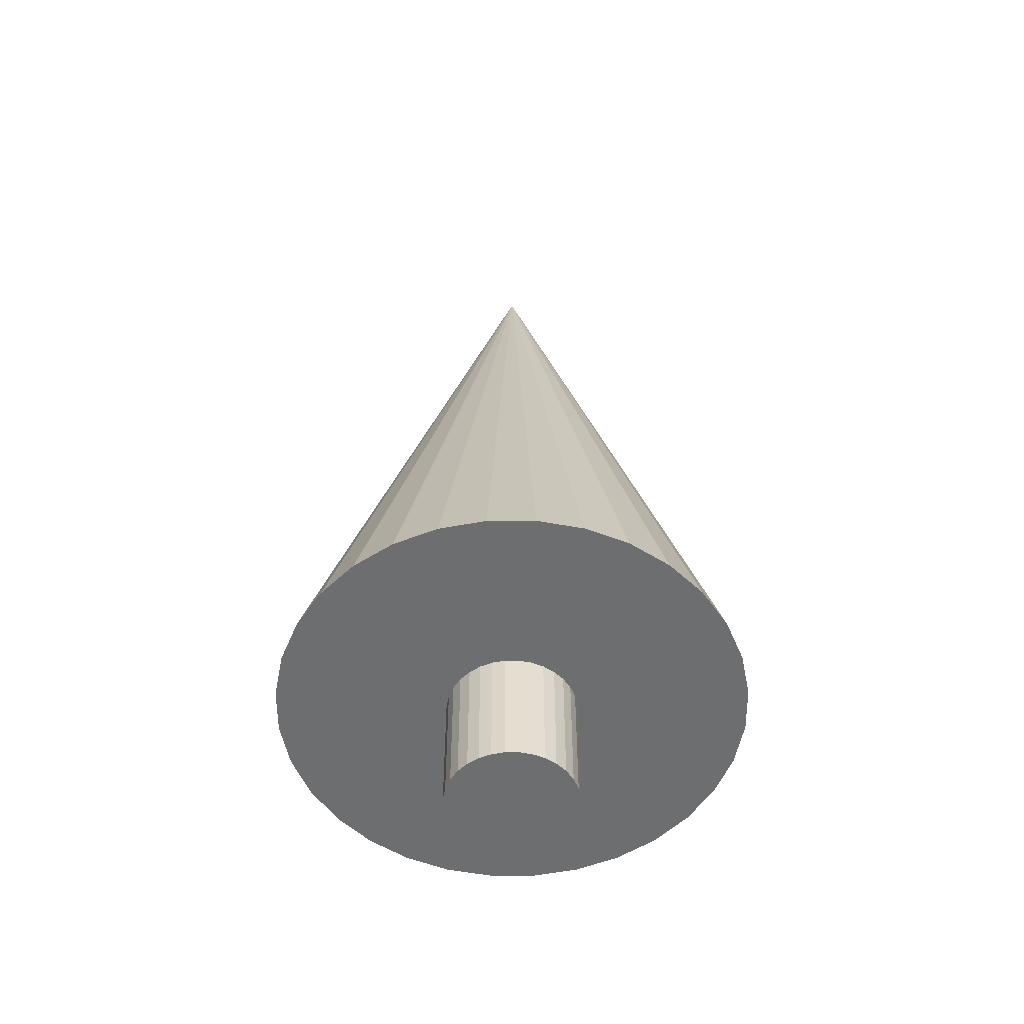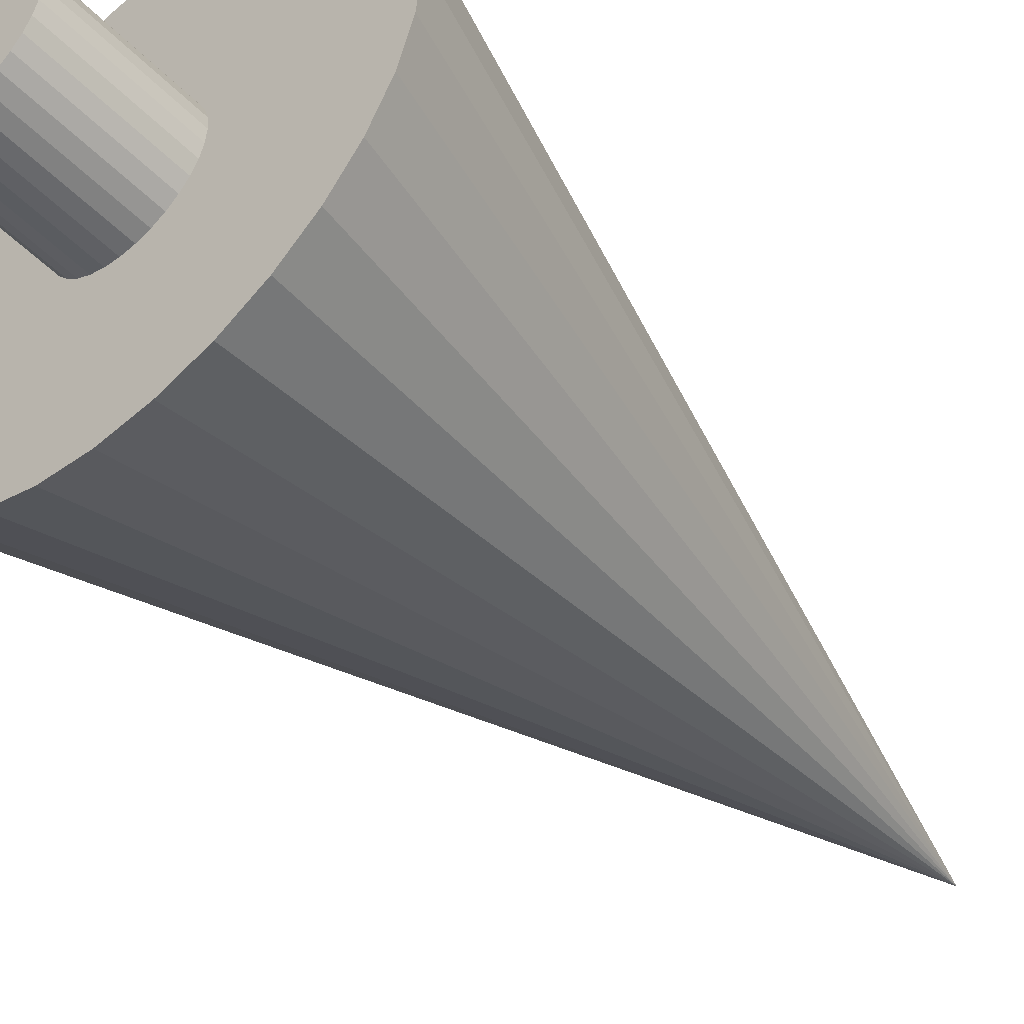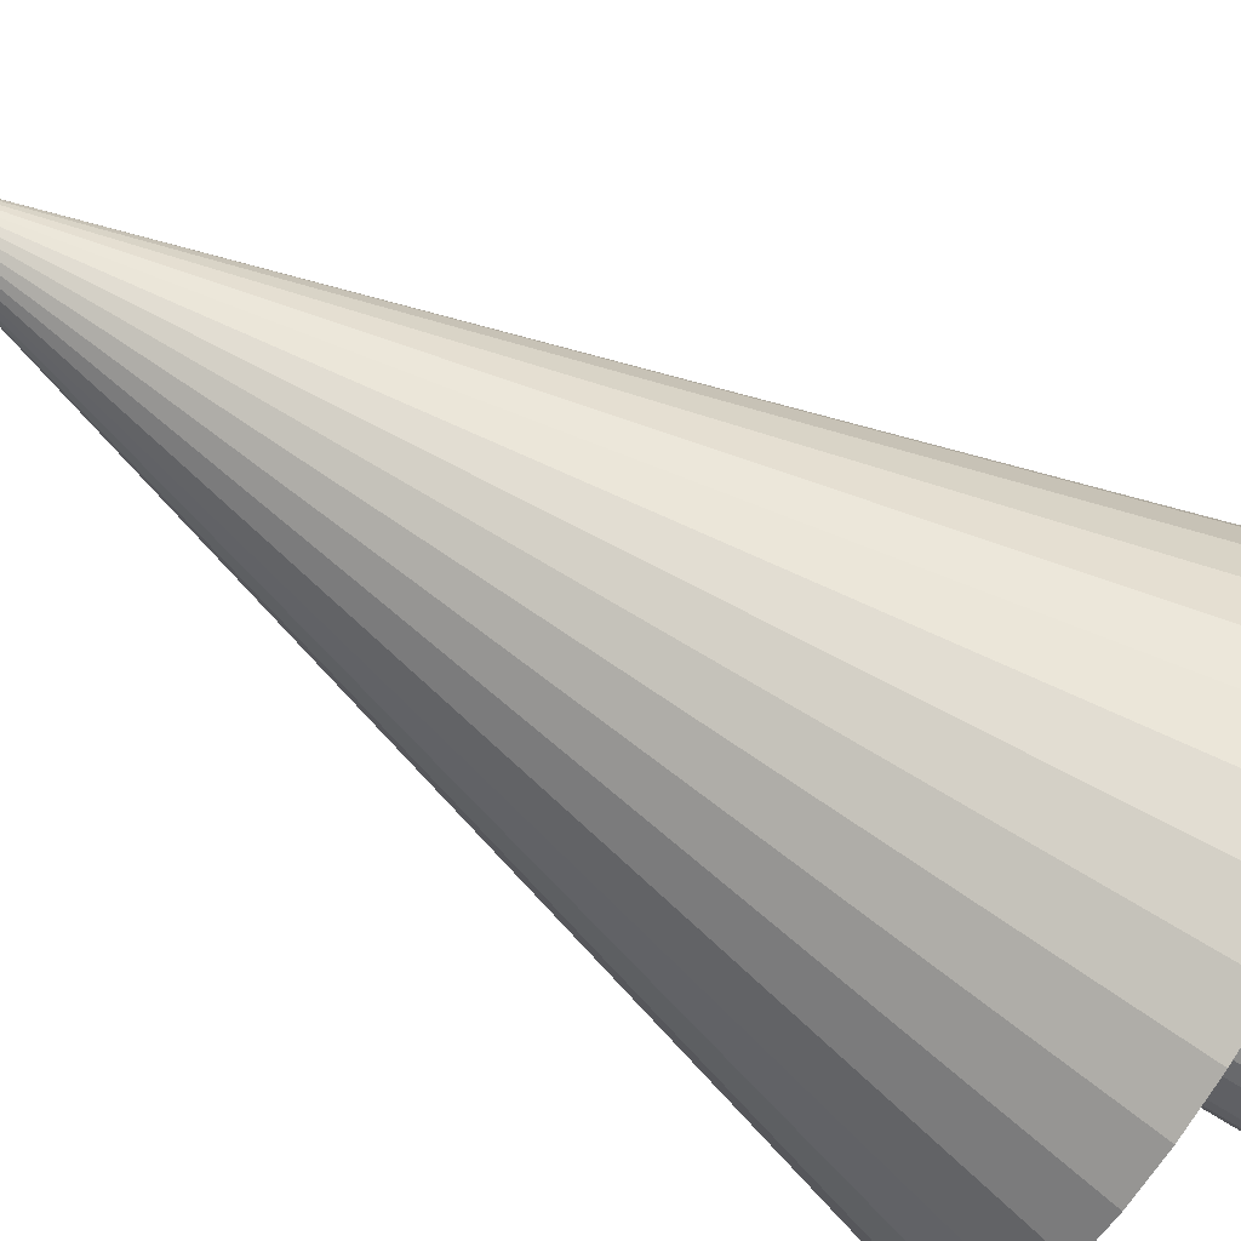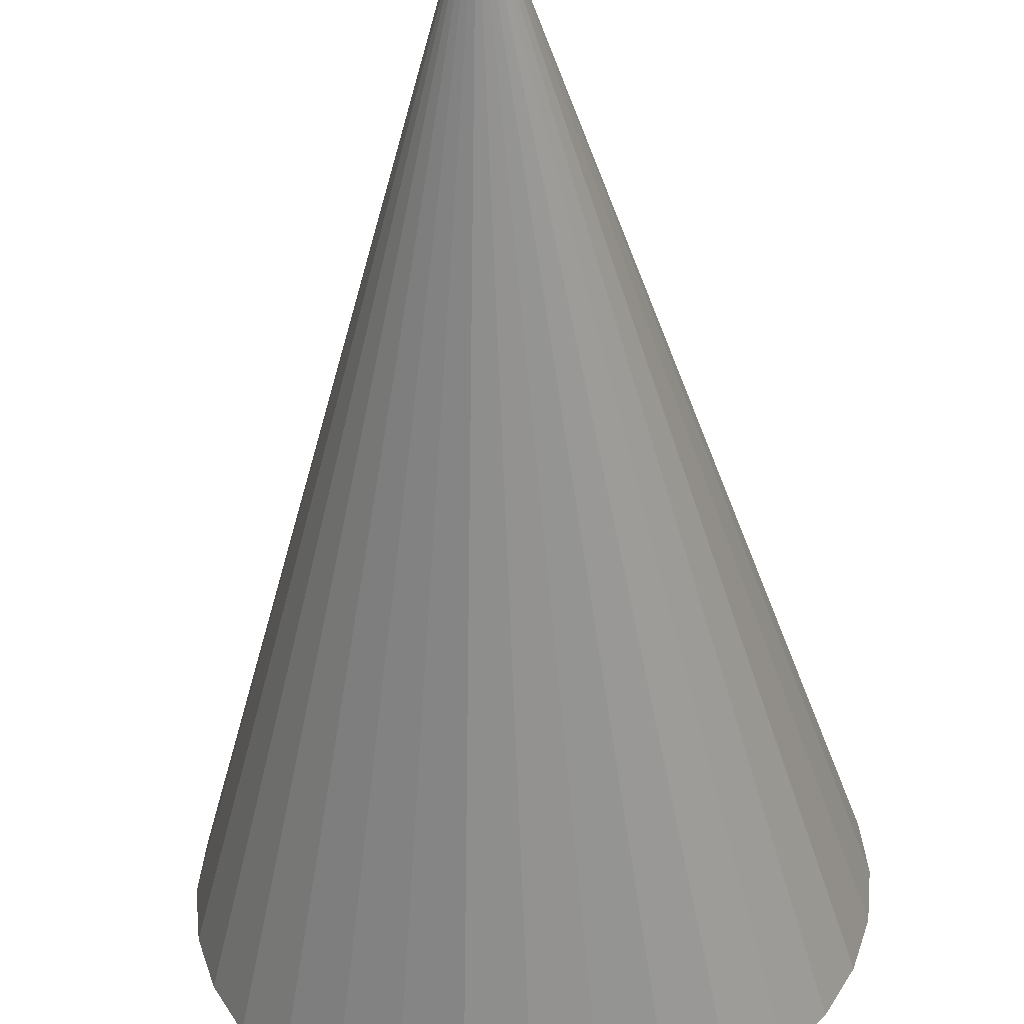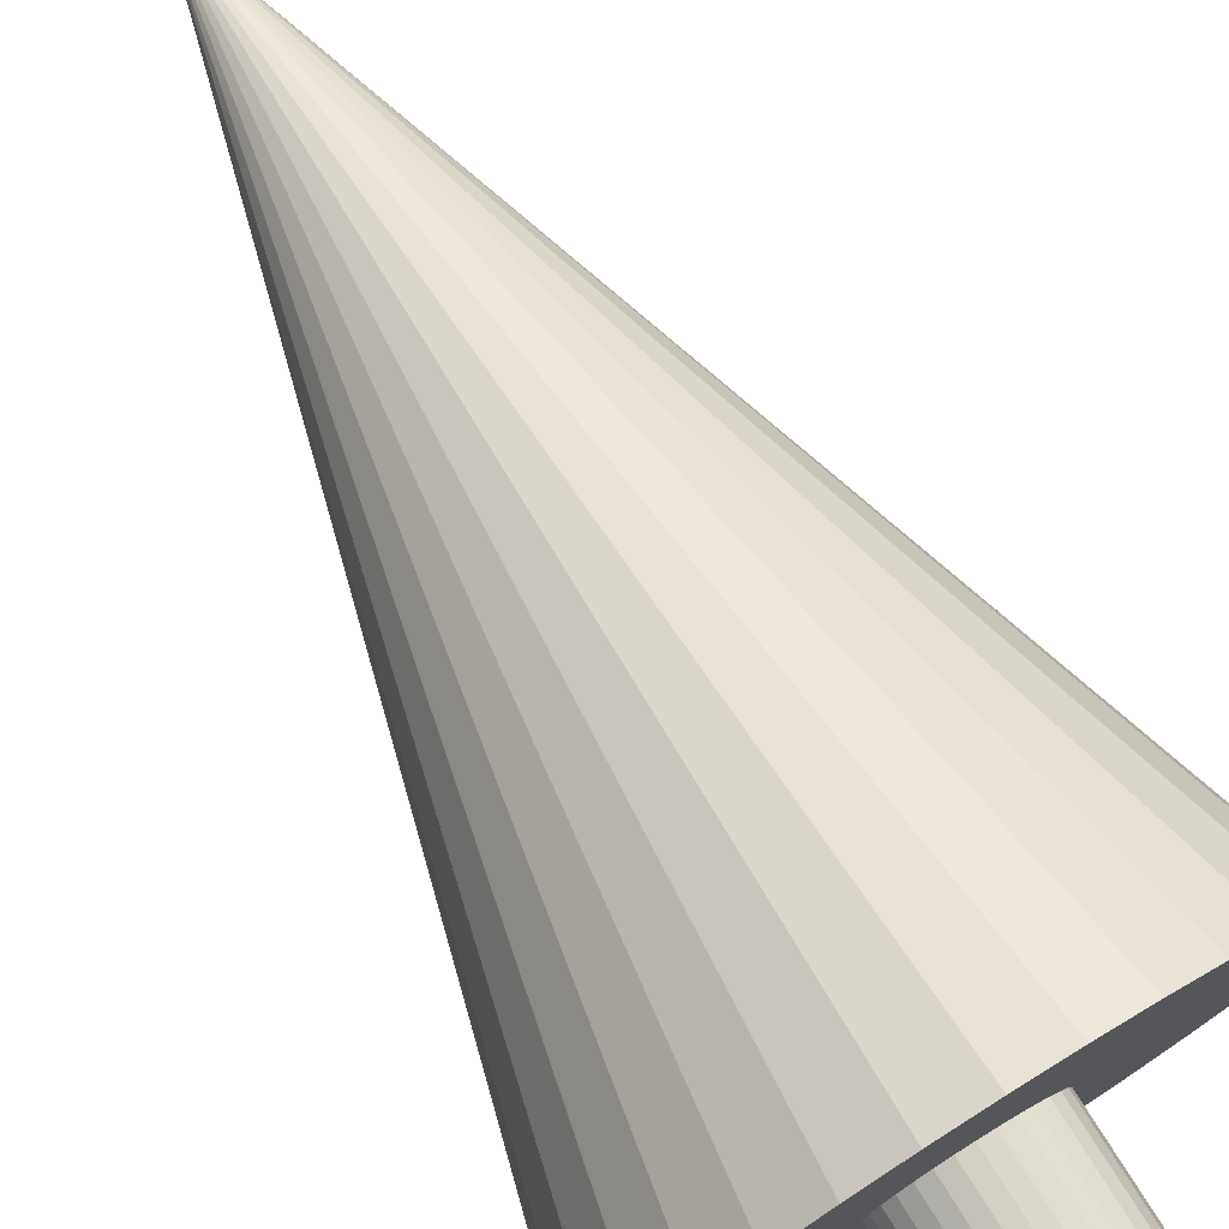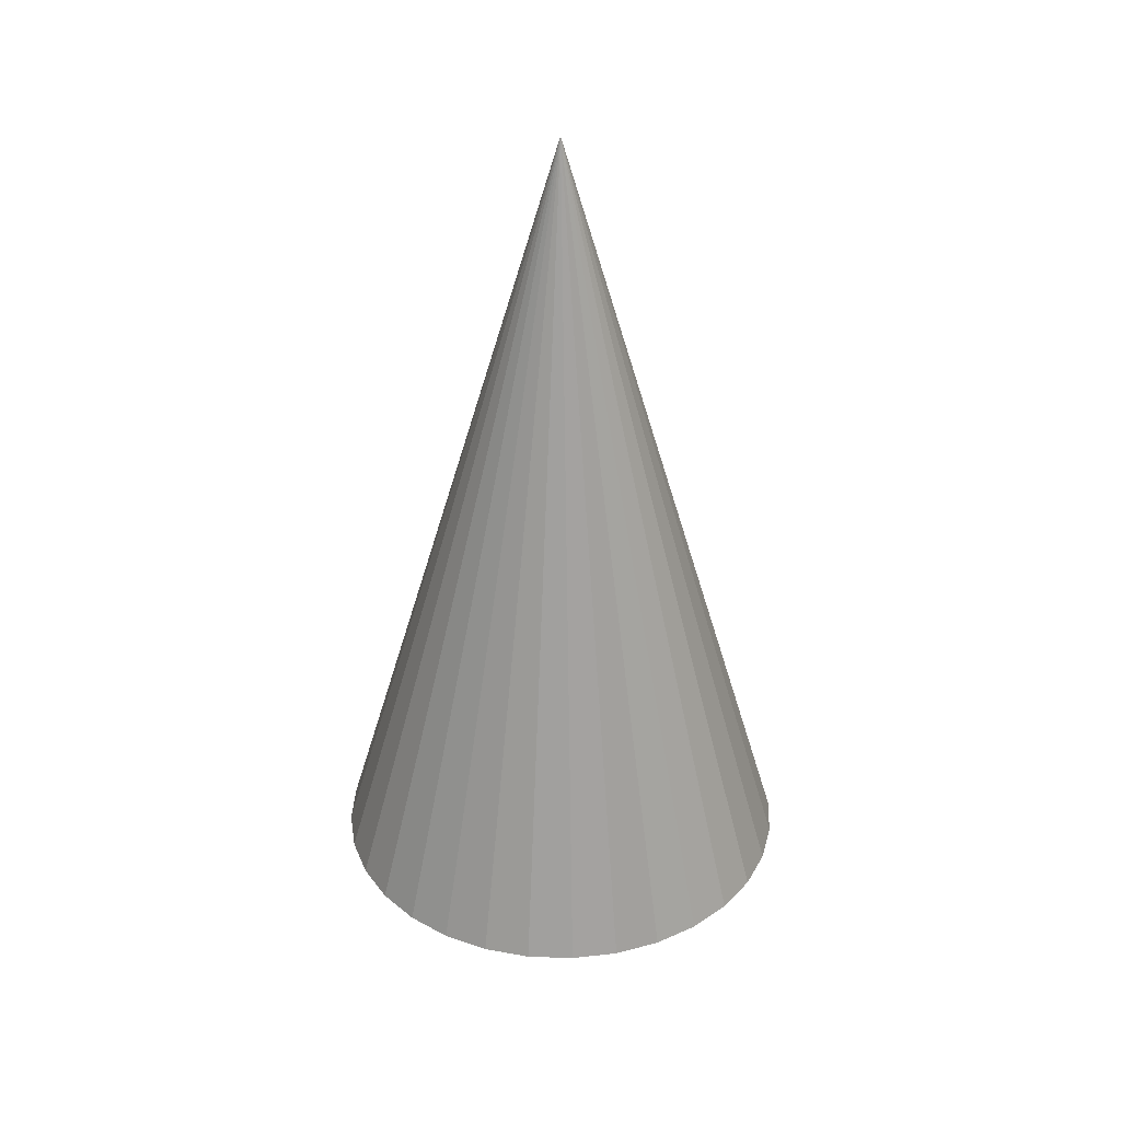
<metadata>
{"format":"obj","ext":"obj","renderer":"f3d","projection":"perspective","resolution":1024,"background":"white","views":[{"elev":-54.2,"azim":73.3,"up":"+Z"},{"elev":-48.6,"azim":-138.3,"up":"+Y"},{"elev":-79.8,"azim":58.9,"up":"+Y"},{"elev":-49.7,"azim":2.4,"up":"+Y"},{"elev":75.8,"azim":147.9,"up":"+Y"},{"elev":34.0,"azim":-126.8,"up":"+Z"}]}
</metadata>
<code>
o Cylinder
v 16.18 1e-06 -1.183
v 16.18 1e-06 31.18
v 15.87 -3.157 -1.183
v 15.87 -3.157 31.18
v 14.95 -6.193 -1.183
v 14.95 -6.193 31.18
v 13.46 -8.991 -1.183
v 13.46 -8.991 31.18
v 11.44 -11.44 -1.183
v 11.44 -11.44 31.18
v 8.991 -13.46 -1.183
v 8.991 -13.46 31.18
v 6.193 -14.95 -1.183
v 6.193 -14.95 31.18
v 3.157 -15.87 -1.183
v 3.157 -15.87 31.18
v 2e-06 -16.18 -1.183
v 1e-06 -16.18 31.18
v -3.157 -15.87 -1.183
v -3.157 -15.87 31.18
v -6.193 -14.95 -1.183
v -6.193 -14.95 31.18
v -8.991 -13.46 -1.183
v -8.991 -13.46 31.18
v -11.44 -11.44 -1.183
v -11.44 -11.44 31.18
v -13.46 -8.991 -1.183
v -13.46 -8.991 31.18
v -14.95 -6.193 -1.183
v -14.95 -6.193 31.18
v -15.87 -3.157 -1.183
v -15.87 -3.157 31.18
v -16.18 -1e-06 -1.183
v -16.18 -1e-06 31.18
v -15.87 3.157 -1.183
v -15.87 3.157 31.18
v -14.95 6.193 -1.183
v -14.95 6.193 31.18
v -13.46 8.991 -1.183
v -13.46 8.991 31.18
v -11.44 11.44 -1.183
v -11.44 11.44 31.18
v -8.991 13.46 -1.183
v -8.991 13.46 31.18
v -6.193 14.95 -1.183
v -6.193 14.95 31.18
v -3.157 15.87 -1.183
v -3.157 15.87 31.18
v -1e-06 16.18 -1.183
v -2e-06 16.18 31.18
v 3.157 15.87 -1.183
v 3.157 15.87 31.18
v 6.193 14.95 -1.183
v 6.193 14.95 31.18
v 8.991 13.46 -1.183
v 8.991 13.46 31.18
v 11.44 11.44 -1.183
v 11.44 11.44 31.18
v 13.46 8.991 -1.183
v 13.46 8.991 31.18
v 14.95 6.193 -1.183
v 14.95 6.193 31.18
v 15.87 3.157 -1.183
v 15.87 3.157 31.18
v 58.23 5e-06 31.18
v 57.11 -11.36 31.18
v 53.79 -22.28 31.18
v 48.41 -32.35 31.18
v 41.17 -41.17 31.18
v 32.35 -48.41 31.18
v 22.28 -53.79 31.18
v 11.36 -57.11 31.18
v 3e-06 -58.23 31.18
v -11.36 -57.11 31.18
v -22.28 -53.79 31.18
v -32.35 -48.41 31.18
v -41.17 -41.17 31.18
v -48.41 -32.35 31.18
v -53.79 -22.28 31.18
v -57.11 -11.36 31.18
v -58.23 -4e-06 31.18
v -57.11 11.36 31.18
v -53.79 22.28 31.18
v -48.41 32.35 31.18
v -41.17 41.17 31.18
v -32.35 48.41 31.18
v -22.28 53.79 31.18
v -11.36 57.11 31.18
v -5e-06 58.23 31.18
v 11.36 57.11 31.18
v 22.28 53.79 31.18
v 32.35 48.41 31.18
v 41.17 41.17 31.18
v 48.41 32.35 31.18
v 53.79 22.28 31.18
v 57.11 11.36 31.18
v -9e-06 -0 231.2
f 2 3 1
f 4 5 3
f 6 7 5
f 8 9 7
f 10 11 9
f 12 13 11
f 14 15 13
f 16 17 15
f 18 19 17
f 20 21 19
f 22 23 21
f 24 25 23
f 26 27 25
f 28 29 27
f 30 31 29
f 32 33 31
f 34 35 33
f 36 37 35
f 38 39 37
f 40 41 39
f 42 43 41
f 44 45 43
f 46 47 45
f 48 49 47
f 50 51 49
f 52 53 51
f 54 55 53
f 56 57 55
f 58 59 57
f 60 61 59
f 38 22 6
f 62 63 61
f 64 1 63
f 31 47 63
f 2 4 3
f 4 6 5
f 6 8 7
f 8 10 9
f 10 12 11
f 12 14 13
f 14 16 15
f 16 18 17
f 18 20 19
f 20 22 21
f 22 24 23
f 24 26 25
f 26 28 27
f 28 30 29
f 30 32 31
f 32 34 33
f 34 36 35
f 36 38 37
f 38 40 39
f 40 42 41
f 42 44 43
f 44 46 45
f 46 48 47
f 48 50 49
f 50 52 51
f 52 54 53
f 54 56 55
f 56 58 57
f 58 60 59
f 60 62 61
f 6 4 2
f 2 64 62
f 62 60 58
f 58 56 54
f 54 52 50
f 50 48 46
f 46 44 42
f 42 40 38
f 38 36 34
f 34 32 30
f 30 28 26
f 26 24 22
f 22 20 18
f 18 16 14
f 14 12 10
f 10 8 6
f 6 2 62
f 62 58 54
f 54 50 46
f 46 42 38
f 38 34 30
f 30 26 22
f 22 18 14
f 14 10 6
f 6 62 54
f 54 46 38
f 38 30 22
f 22 14 6
f 6 54 38
f 62 64 63
f 64 2 1
f 63 1 3
f 3 5 7
f 7 9 11
f 11 13 15
f 15 17 19
f 19 21 23
f 23 25 27
f 27 29 31
f 31 33 35
f 35 37 39
f 39 41 43
f 43 45 47
f 47 49 51
f 51 53 55
f 55 57 59
f 59 61 63
f 63 3 7
f 7 11 15
f 15 19 23
f 23 27 31
f 31 35 39
f 39 43 47
f 47 51 55
f 55 59 63
f 63 7 15
f 15 23 31
f 31 39 47
f 47 55 63
f 63 15 31
f 65 97 66
f 66 97 67
f 67 97 68
f 68 97 69
f 69 97 70
f 70 97 71
f 71 97 72
f 72 97 73
f 73 97 74
f 74 97 75
f 75 97 76
f 76 97 77
f 77 97 78
f 78 97 79
f 79 97 80
f 80 97 81
f 81 97 82
f 82 97 83
f 83 97 84
f 84 97 85
f 85 97 86
f 86 97 87
f 87 97 88
f 88 97 89
f 89 97 90
f 90 97 91
f 91 97 92
f 92 97 93
f 93 97 94
f 94 97 95
f 80 88 96
f 95 97 96
f 96 97 65
f 96 65 66
f 66 67 68
f 68 69 70
f 70 71 72
f 72 73 74
f 74 75 76
f 76 77 78
f 78 79 80
f 80 81 82
f 82 83 84
f 84 85 86
f 86 87 88
f 88 89 90
f 90 91 92
f 92 93 94
f 94 95 96
f 96 66 68
f 68 70 72
f 72 74 76
f 76 78 80
f 80 82 84
f 84 86 88
f 88 90 92
f 92 94 96
f 96 68 72
f 72 76 80
f 80 84 88
f 88 92 96
f 96 72 80

</code>
